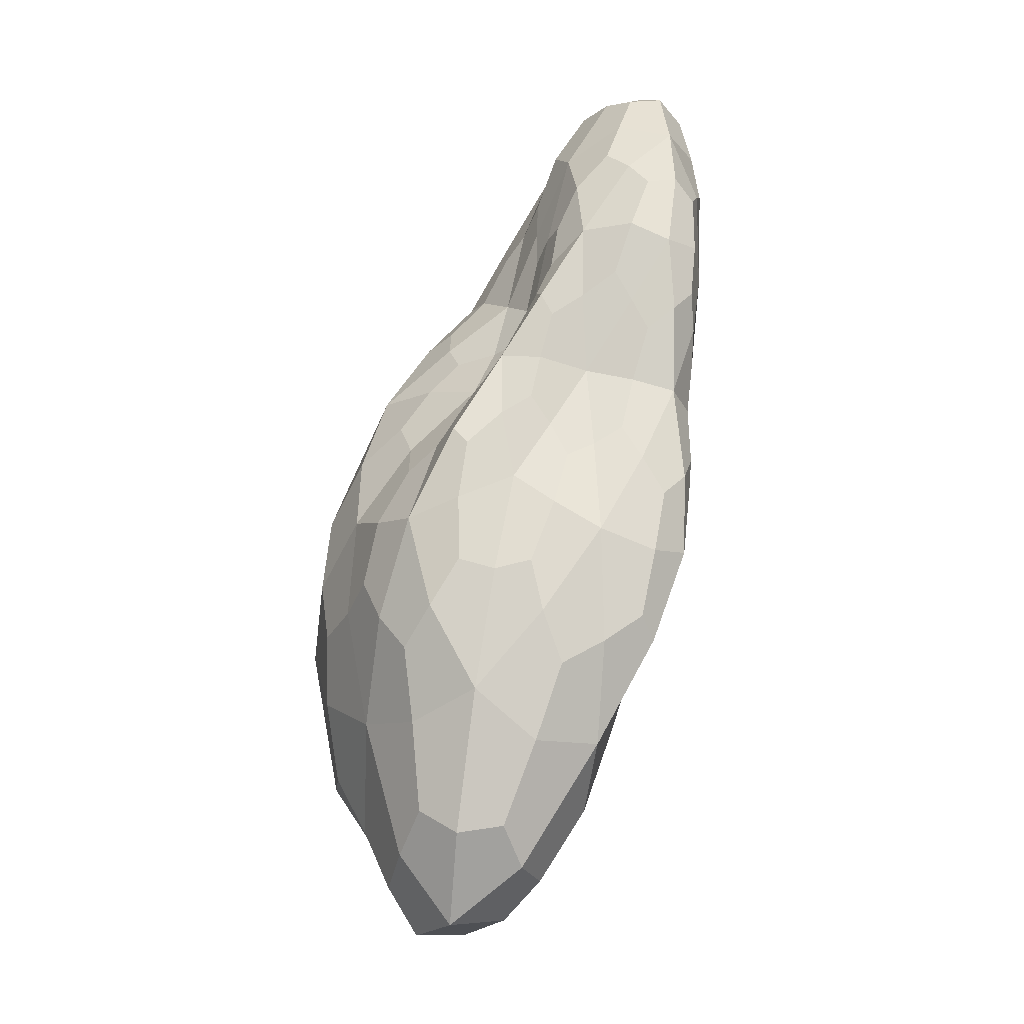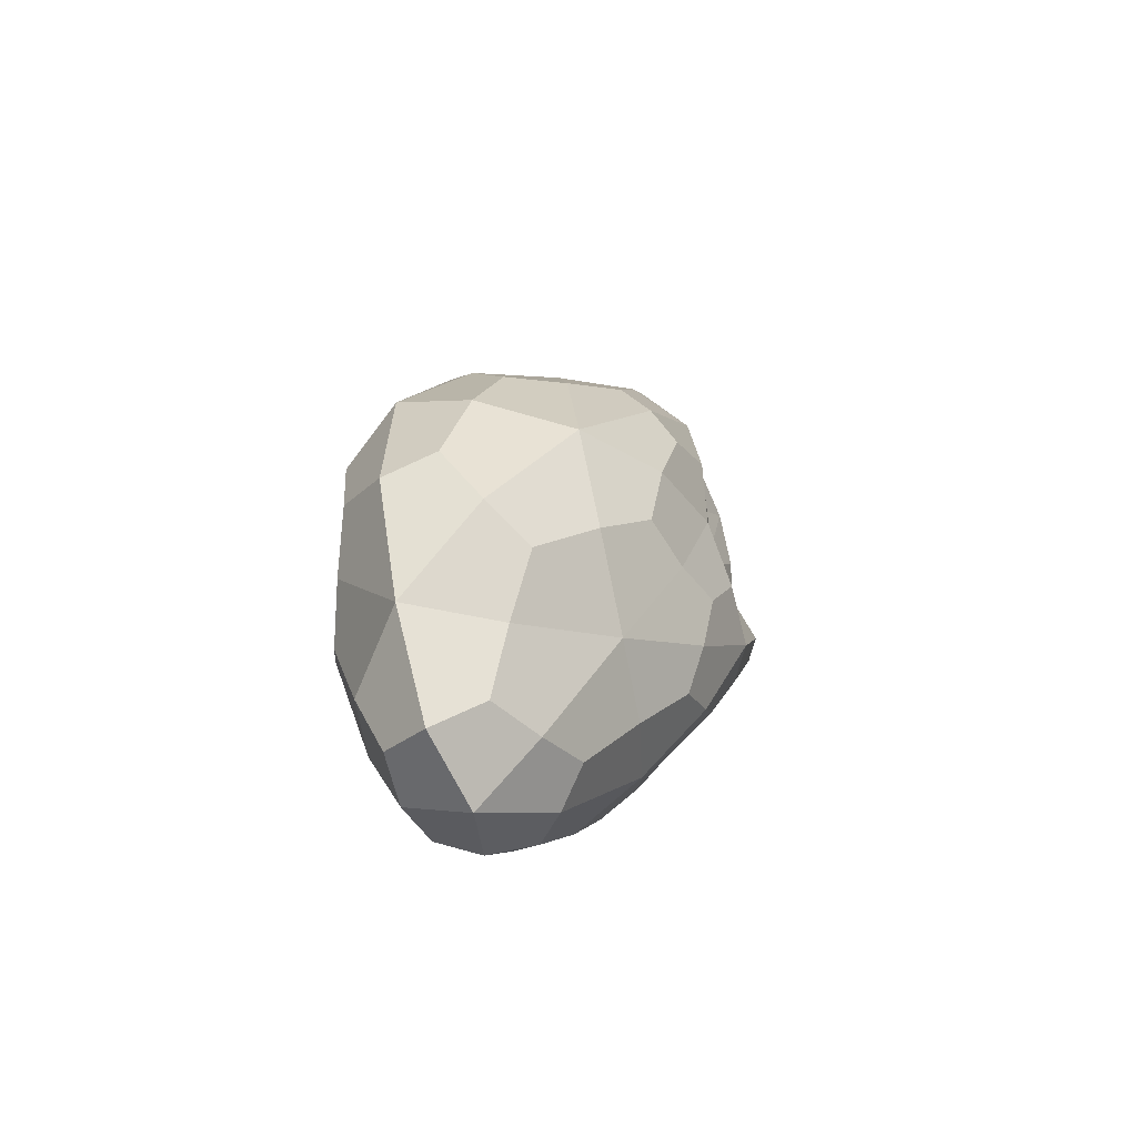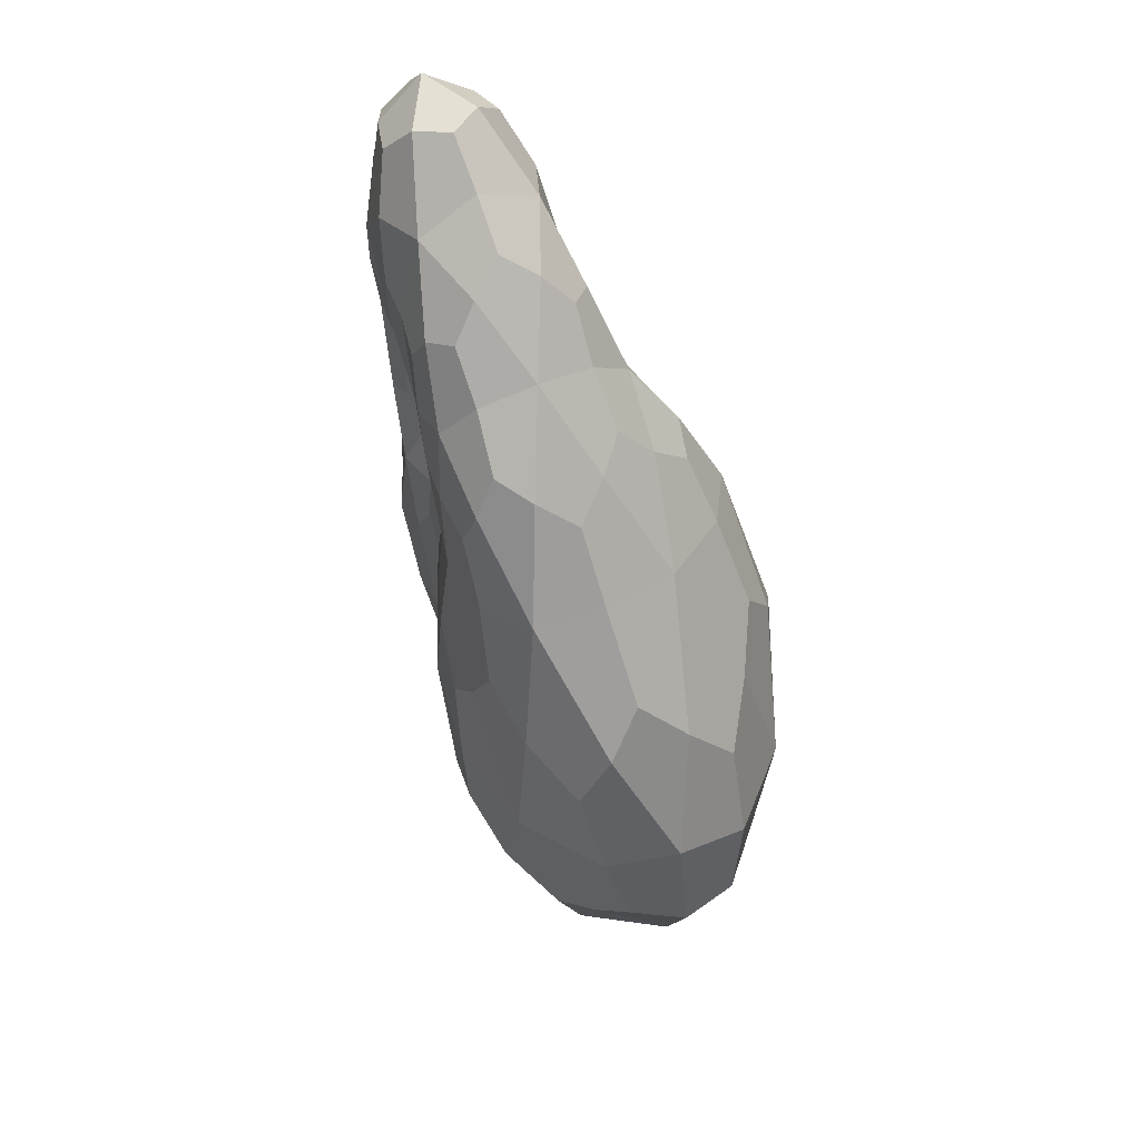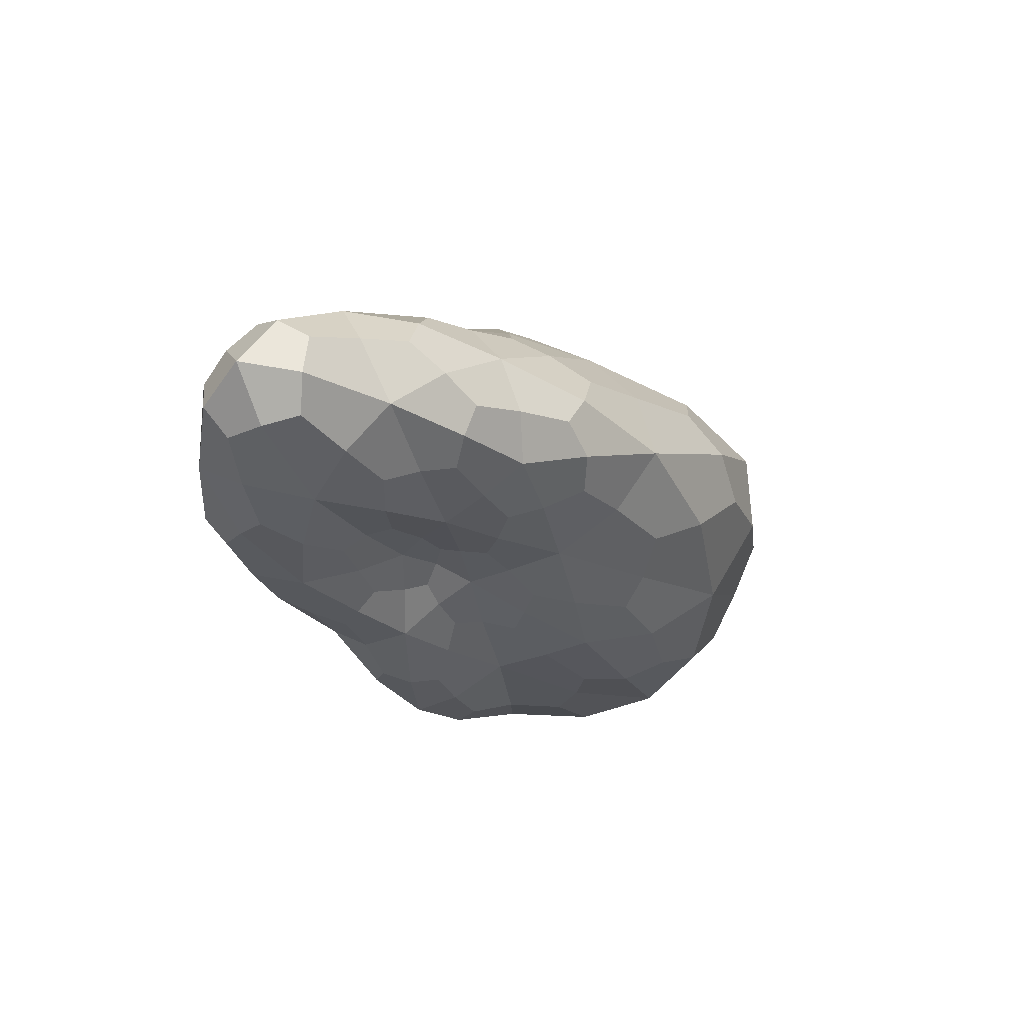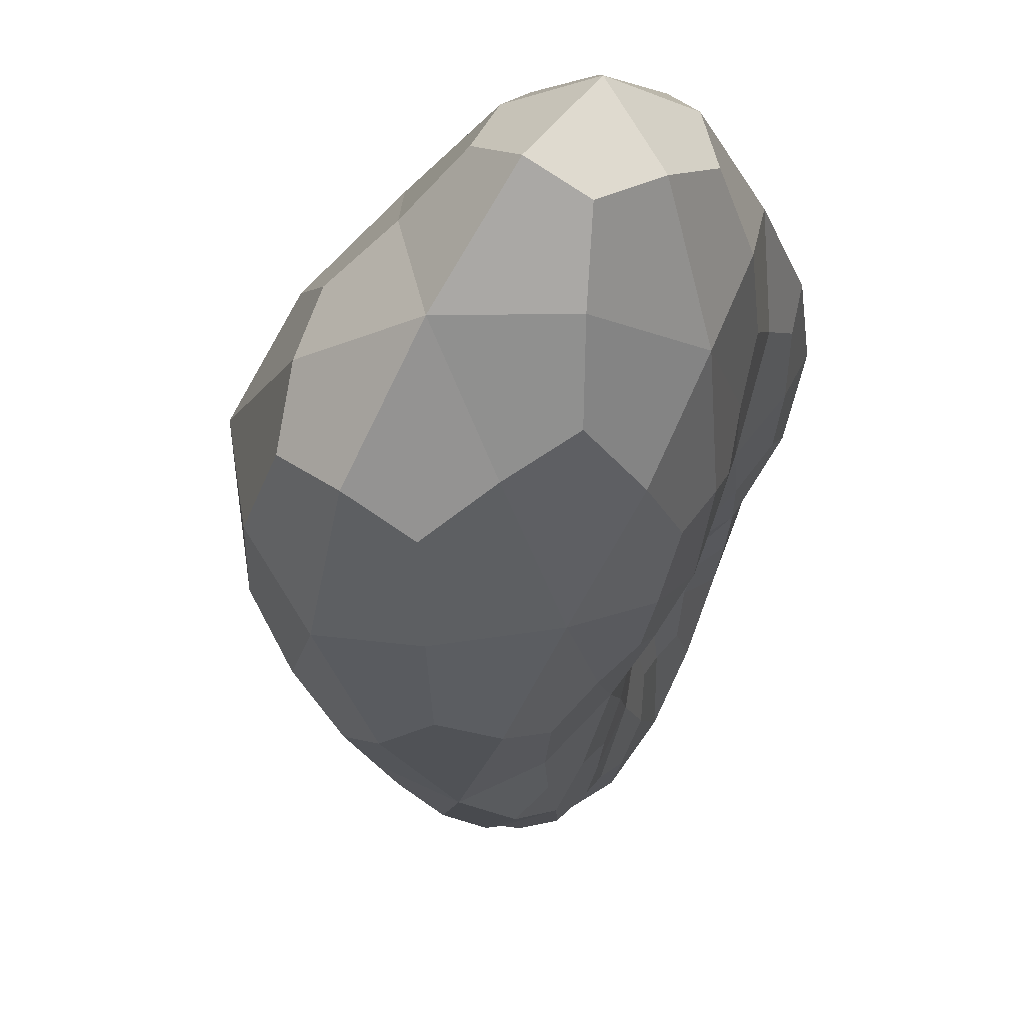
<metadata>
{"format":"obj","ext":"obj","renderer":"f3d","projection":"perspective","resolution":1024,"background":"white","views":[{"elev":-43.7,"azim":-174.6,"up":"+Z"},{"elev":-49.7,"azim":63.6,"up":"+Z"},{"elev":60.8,"azim":10.8,"up":"+Z"},{"elev":56.6,"azim":-80.6,"up":"+Z"},{"elev":-50.0,"azim":163.6,"up":"+Y"}]}
</metadata>
<code>
o Icosphere
v 0.001558 -0.002162 -0.005581
v 0.002482 -0.000123 -0.001477
v 0.00244 -0.003545 -0.001457
v -0.000483 -0.001932 -0.001429
v -0.001219 -3.6e-05 -0.002332
v 0.000581 0.000854 -0.001838
v 0.001201 -6.1e-05 0.002027
v -0.000458 -0.001164 0.002056
v -0.000867 9.8e-05 0.00059
v -0.001293 0.001836 0.000808
v 0.000325 0.001098 0.000691
v -0.001105 0.001503 0.00406
v 0.002363 -0.003341 -0.004213
v 0.002409 -0.001097 -0.003628
v 0.003242 -0.001964 -0.001913
v 0.001752 0.000681 -0.002215
v 0.001099 -0.000223 -0.003907
v 0.000314 -0.002739 -0.004044
v 0.000683 -0.003352 -0.001864
v -0.000148 -0.000997 -0.004155
v -0.000717 -0.000944 -0.001881
v -0.000332 0.00047 -0.002349
v 0.001068 0.000584 -0.000167
v 0.000664 0.001425 -0.000513
v 0.001951 -0.001563 0.000814
v 0.002219 -0.000125 0.000477
v -0.000369 -0.001567 0.000273
v 0.00071 -0.002475 0.000907
v -0.001227 5e-05 -0.000506
v -0.000629 -0.000602 -0.000172
v -0.000261 0.001027 -0.000422
v -0.001226 0.000876 -0.000691
v 0.000675 0.000629 0.00125
v 0.000443 -0.000783 0.002604
v -0.000898 -0.000412 0.001416
v -0.001621 0.001014 0.000977
v -0.000319 0.001881 0.001034
v 0.000163 0.000782 0.003417
v -0.000163 0.001717 0.002574
v -0.000864 9.1e-05 0.00337
v -0.001582 0.00076 0.002576
v -0.001405 0.001988 0.002584
v 0.00202 -0.002841 -0.005263
v 0.00259 -0.000517 -0.002494
v 0.003045 -0.002998 -0.001826
v 0.002156 0.00031 -0.001905
v 0.000827 0.000451 -0.002823
v 0.00102 -0.002638 -0.005254
v -6.8e-05 -0.002685 -0.001712
v 0.000736 -0.001687 -0.005215
v -0.00105 -0.000454 -0.0022
v 0.000158 0.000666 -0.002086
v 0.001826 0.000307 -0.000778
v 0.000473 0.001292 0.000125
v 0.002343 -0.002725 -0.000323
v 0.001725 -7.5e-05 0.001336
v -0.000441 -0.00178 -0.000622
v 2.6e-05 -0.001783 0.001647
v -0.001329 7e-06 -0.001453
v -0.000673 -0.000223 0.000187
v 0.000168 0.000914 -0.001125
v -0.0013 0.001408 0.000116
v 0.000998 0.000327 0.00171
v -8.9e-05 -0.001075 0.002459
v -0.000841 -0.000125 0.000949
v -0.001587 0.001571 0.000944
v 7.9e-05 0.001541 0.000872
v 0.000705 0.000335 0.002727
v -0.000668 0.001762 0.003614
v -0.000679 -0.000597 0.002731
v -0.001225 0.000376 0.001469
v -0.001421 0.002038 0.00166
v 0.00259 -0.003684 -0.002897
v 0.002073 -0.001754 -0.004926
v 0.003 -0.000929 -0.00171
v 0.001184 0.000869 -0.002122
v 0.001388 -0.001232 -0.005039
v -0.000217 -0.002432 -0.002642
v 0.00168 -0.003729 -0.001742
v -0.000822 -0.000435 -0.003223
v -0.000596 -0.001477 -0.001652
v -0.000902 0.000226 -0.002501
v 0.000589 0.000802 0.000259
v 0.000684 0.001198 -0.001189
v 0.001575 -0.000683 0.001595
v 0.002474 -0.000135 -0.000519
v -0.000439 -0.001386 0.001249
v 0.001637 -0.003217 -0.000249
v -0.00099 7.7e-05 6.4e-05
v -0.000603 -0.001213 -0.000725
v -0.000825 0.001473 0.000233
v -0.001283 0.000428 -0.001608
v 0.000428 0.00084 0.000908
v 0.000899 -0.000382 0.002434
v -0.000756 -0.000802 0.001812
v -0.001256 0.000496 0.000779
v -0.000878 0.001965 0.000998
v -0.000511 0.001245 0.004004
v 0.000126 0.001389 0.001522
v -0.001061 0.000877 0.003966
v -0.001495 0.001216 0.003603
v -0.001327 0.001837 0.003541
v -0.000807 0.002021 0.00279
v -0.000264 0.001885 0.001841
v -0.000893 0.002103 0.001896
v -0.001658 0.001456 0.002788
v -0.00167 0.001576 0.00188
v -0.001647 0.000927 0.001805
v -0.00134 0.000453 0.003144
v -0.001252 0.000138 0.002027
v -0.001012 -0.0002 0.002481
v -0.000369 0.000476 0.003699
v -0.000242 -0.000335 0.003147
v 0.000315 4.2e-05 0.003179
v 9e-06 0.00135 0.003157
v 0.000459 0.00078 0.002389
v 0.000265 0.001169 0.001922
v 0.000196 0.001647 0.000231
v 0.000242 0.001284 -0.000418
v -0.000269 0.001519 0.000314
v -0.001507 0.000998 0.000156
v -0.001374 0.000482 -0.000625
v -0.001423 0.000507 0.00019
v -0.000691 -0.00051 0.000551
v -0.000552 -0.001024 6.3e-05
v -0.00066 -0.000927 0.000868
v 0.000579 -0.001663 0.001887
v 0.001382 -0.002174 0.000974
v 0.001161 -0.001198 0.001828
v 0.001413 0.0003 0.000897
v 0.001635 0.000283 0.000209
v 0.000841 0.000534 0.000512
v -0.000779 0.000977 -0.000567
v -0.000302 0.000747 -0.001318
v -0.00083 0.000692 -0.001523
v -0.00087 -0.000275 -0.000354
v -0.001021 -0.000389 -0.001118
v -0.000706 -0.000741 -0.000896
v 8.7e-05 -0.00214 0.000614
v 5.4e-05 -0.002506 -0.000664
v 0.000736 -0.003084 -0.000429
v 0.002265 -0.000802 0.000679
v 0.00279 -0.001863 -0.000528
v 0.002907 -0.000972 -0.000599
v 0.000863 0.001055 -0.000416
v 0.001461 0.000731 -0.001175
v 0.001218 0.001161 -0.001346
v 0.000335 0.000168 -0.003209
v 0.00049 -0.000649 -0.004319
v -0.000298 -0.000177 -0.003398
v -0.000539 -0.00105 -0.003153
v 6.8e-05 -0.001934 -0.004356
v -0.000317 -0.001842 -0.002999
v 0.000493 -0.003227 -0.003128
v 0.001353 -0.003287 -0.004481
v 0.001578 -0.003651 -0.003243
v 0.00154 0.000283 -0.003138
v 0.002144 -6.3e-05 -0.002971
v 0.001818 -0.000621 -0.004002
v 0.003041 -0.002831 -0.003231
v 0.002577 -0.002332 -0.004203
v 0.002974 -0.001612 -0.002913
v 0.002281 -0.002365 -0.004934
v 0.002338 -4e-05 -0.002488
v 0.001515 -0.003025 -0.005177
v 0.000579 -0.002142 -0.005098
v 0.000885 -0.001201 -0.005005
v 0.001812 0.000473 -0.001297
v 0.002812 -0.002582 -0.000894
v -0.000182 -0.002348 -0.000989
v -0.001177 -0.000283 -0.001578
v -7e-06 0.000769 -0.001483
v 0.001975 0.000186 -0.000293
v 0.001814 -0.002766 0.000186
v -0.00055 -0.00131 -0.0004
v -0.001371 0.000311 -0.001252
v 0.000362 0.001131 -0.000881
v 0.000705 0.000492 0.002296
v -0.000368 -0.00067 0.002844
v -0.001104 0.000123 0.001474
v -0.001608 0.001781 0.001537
v -1e-05 0.001618 0.001434
v -0.000964 0.001941 0.003407
v -0.000643 0.002051 0.002198
v -0.001101 0.002116 0.001553
v -0.001553 0.001554 0.003407
v -0.001716 0.001326 0.002185
v -0.001385 0.000596 0.001354
v -0.001357 0.000852 0.003672
v -0.001242 0.000124 0.002571
v -0.000842 -0.000539 0.002381
v -0.000666 0.000893 0.004014
v -8.9e-05 5.6e-05 0.00339
v 0.000654 2.4e-05 0.002863
v -0.00037 0.001507 0.003709
v 0.00026 0.001124 0.002497
v 0.000272 0.001128 0.001432
v 0.000257 0.00153 0.00038
v 8.3e-05 0.0015 5.5e-05
v -0.000658 0.001663 0.000518
v -0.001509 0.001362 0.000387
v -0.001463 0.000658 -6.3e-05
v -0.00122 0.000353 0.00032
v -0.000689 -0.000289 0.000531
v -0.000636 -0.000797 0.000499
v -0.00065 -0.001036 0.001296
v 0.000164 -0.001553 0.002043
v 0.001032 -0.001677 0.001626
v 0.001219 -0.000763 0.001973
v 0.001409 0.000206 0.0013
v 0.001286 0.000378 0.000551
v 0.000575 0.000678 0.000522
v -0.000985 0.001295 -6.9e-05
v -0.000624 0.00079 -0.001129
v -0.001046 0.000492 -0.0019
v -0.000811 -0.000143 -5.9e-05
v -0.000861 -0.000451 -0.000748
v -0.000646 -0.001113 -0.001048
v -0.000127 -0.001784 0.001214
v 0.000269 -0.002599 -0.000146
v 0.001356 -0.003459 -0.000779
v 0.001884 -0.000491 0.001266
v 0.002708 -0.001198 -0.000131
v 0.002894 -0.000672 -0.000942
v 0.000626 0.00104 -4e-06
v 0.001186 0.001022 -0.000988
v 0.001067 0.001143 -0.00156
v 0.000433 0.000452 -0.00273
v 0.000165 -0.000192 -0.00366
v -0.000718 -0.00013 -0.003122
v -0.00084 -0.000633 -0.002904
v -0.000282 -0.001624 -0.003517
v -0.000409 -0.001938 -0.002448
v 2.3e-05 -0.002856 -0.002536
v 0.001129 -0.003459 -0.003682
v 0.001999 -0.003806 -0.002709
v 0.001207 0.000553 -0.002741
v 0.001858 -9.5e-05 -0.003392
v 0.001794 -0.001202 -0.004752
v 0.003016 -0.003285 -0.002757
v 0.00292 -0.002278 -0.003492
v 0.00291 -0.001022 -0.002395
f 1 74 163 43
f 14 161 163 74
f 13 43 163 161
f 2 44 164 46
f 14 158 164 44
f 16 46 164 158
f 1 43 165 48
f 13 155 165 43
f 18 48 165 155
f 1 48 166 50
f 18 152 166 48
f 20 50 166 152
f 1 50 167 77
f 20 149 167 50
f 17 77 167 149
f 2 46 168 53
f 16 146 168 46
f 23 53 168 146
f 3 45 169 55
f 15 143 169 45
f 25 55 169 143
f 4 49 170 57
f 19 140 170 49
f 27 57 170 140
f 5 51 171 59
f 21 137 171 51
f 29 59 171 137
f 6 52 172 61
f 22 134 172 52
f 31 61 172 134
f 2 53 173 86
f 23 131 173 53
f 26 86 173 131
f 3 55 174 88
f 25 128 174 55
f 28 88 174 128
f 4 57 175 90
f 27 125 175 57
f 30 90 175 125
f 5 59 176 92
f 29 122 176 59
f 32 92 176 122
f 6 61 177 84
f 31 119 177 61
f 24 84 177 119
f 7 63 178 68
f 33 116 178 63
f 38 68 178 116
f 8 64 179 70
f 34 113 179 64
f 40 70 179 113
f 9 65 180 71
f 35 110 180 65
f 41 71 180 110
f 10 66 181 72
f 36 107 181 66
f 42 72 181 107
f 11 67 182 99
f 37 104 182 67
f 39 99 182 104
f 39 103 183 69
f 42 102 183 103
f 12 69 183 102
f 39 104 184 103
f 37 105 184 104
f 42 103 184 105
f 37 97 185 105
f 10 72 185 97
f 42 105 185 72
f 42 106 186 102
f 41 101 186 106
f 12 102 186 101
f 42 107 187 106
f 36 108 187 107
f 41 106 187 108
f 36 96 188 108
f 9 71 188 96
f 41 108 188 71
f 41 109 189 101
f 40 100 189 109
f 12 101 189 100
f 41 110 190 109
f 35 111 190 110
f 40 109 190 111
f 35 95 191 111
f 8 70 191 95
f 40 111 191 70
f 40 112 192 100
f 38 98 192 112
f 12 100 192 98
f 40 113 193 112
f 34 114 193 113
f 38 112 193 114
f 34 94 194 114
f 7 68 194 94
f 38 114 194 68
f 38 115 195 98
f 39 69 195 115
f 12 98 195 69
f 38 116 196 115
f 33 117 196 116
f 39 115 196 117
f 33 93 197 117
f 11 99 197 93
f 39 117 197 99
f 24 118 198 54
f 37 67 198 118
f 11 54 198 67
f 24 119 199 118
f 31 120 199 119
f 37 118 199 120
f 31 91 200 120
f 10 97 200 91
f 37 120 200 97
f 32 121 201 62
f 36 66 201 121
f 10 62 201 66
f 32 122 202 121
f 29 123 202 122
f 36 121 202 123
f 29 89 203 123
f 9 96 203 89
f 36 123 203 96
f 30 124 204 60
f 35 65 204 124
f 9 60 204 65
f 30 125 205 124
f 27 126 205 125
f 35 124 205 126
f 27 87 206 126
f 8 95 206 87
f 35 126 206 95
f 28 127 207 58
f 34 64 207 127
f 8 58 207 64
f 28 128 208 127
f 25 129 208 128
f 34 127 208 129
f 25 85 209 129
f 7 94 209 85
f 34 129 209 94
f 26 130 210 56
f 33 63 210 130
f 7 56 210 63
f 26 131 211 130
f 23 132 211 131
f 33 130 211 132
f 23 83 212 132
f 11 93 212 83
f 33 132 212 93
f 31 133 213 91
f 32 62 213 133
f 10 91 213 62
f 31 134 214 133
f 22 135 214 134
f 32 133 214 135
f 22 82 215 135
f 5 92 215 82
f 32 135 215 92
f 29 136 216 89
f 30 60 216 136
f 9 89 216 60
f 29 137 217 136
f 21 138 217 137
f 30 136 217 138
f 21 81 218 138
f 4 90 218 81
f 30 138 218 90
f 27 139 219 87
f 28 58 219 139
f 8 87 219 58
f 27 140 220 139
f 19 141 220 140
f 28 139 220 141
f 19 79 221 141
f 3 88 221 79
f 28 141 221 88
f 25 142 222 85
f 26 56 222 142
f 7 85 222 56
f 25 143 223 142
f 15 144 223 143
f 26 142 223 144
f 15 75 224 144
f 2 86 224 75
f 26 144 224 86
f 23 145 225 83
f 24 54 225 145
f 11 83 225 54
f 23 146 226 145
f 16 147 226 146
f 24 145 226 147
f 16 76 227 147
f 6 84 227 76
f 24 147 227 84
f 17 148 228 47
f 22 52 228 148
f 6 47 228 52
f 17 149 229 148
f 20 150 229 149
f 22 148 229 150
f 20 80 230 150
f 5 82 230 80
f 22 150 230 82
f 20 151 231 80
f 21 51 231 151
f 5 80 231 51
f 20 152 232 151
f 18 153 232 152
f 21 151 232 153
f 18 78 233 153
f 4 81 233 78
f 21 153 233 81
f 18 154 234 78
f 19 49 234 154
f 4 78 234 49
f 18 155 235 154
f 13 156 235 155
f 19 154 235 156
f 13 73 236 156
f 3 79 236 73
f 19 156 236 79
f 16 157 237 76
f 17 47 237 157
f 6 76 237 47
f 16 158 238 157
f 14 159 238 158
f 17 157 238 159
f 14 74 239 159
f 1 77 239 74
f 17 159 239 77
f 13 160 240 73
f 15 45 240 160
f 3 73 240 45
f 13 161 241 160
f 14 162 241 161
f 15 160 241 162
f 14 44 242 162
f 2 75 242 44
f 15 162 242 75

</code>
